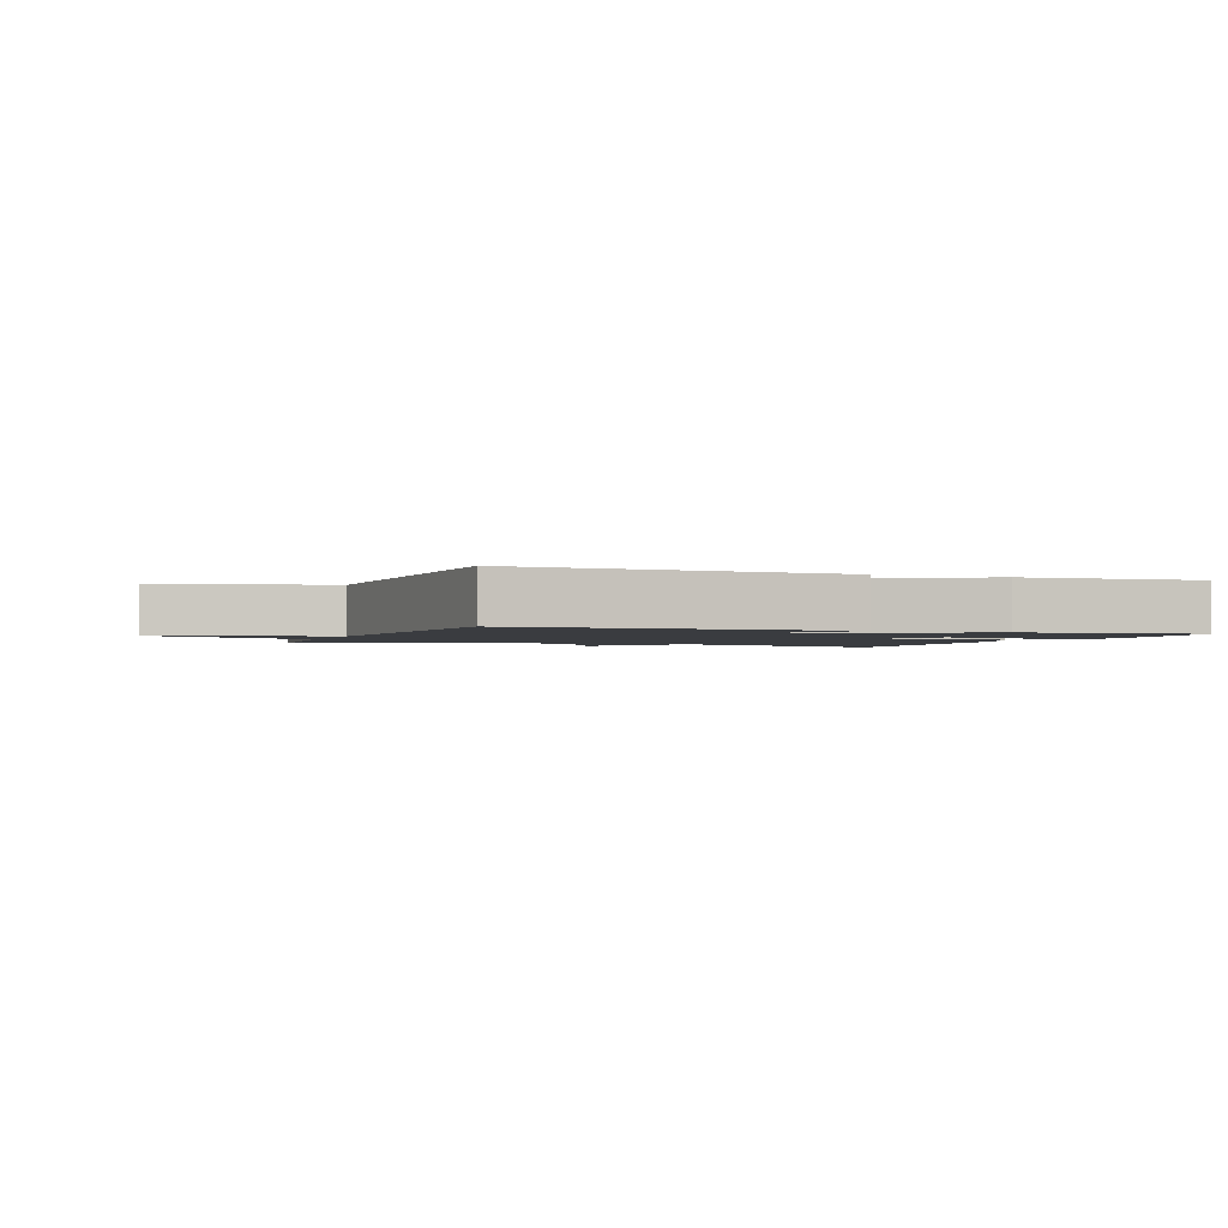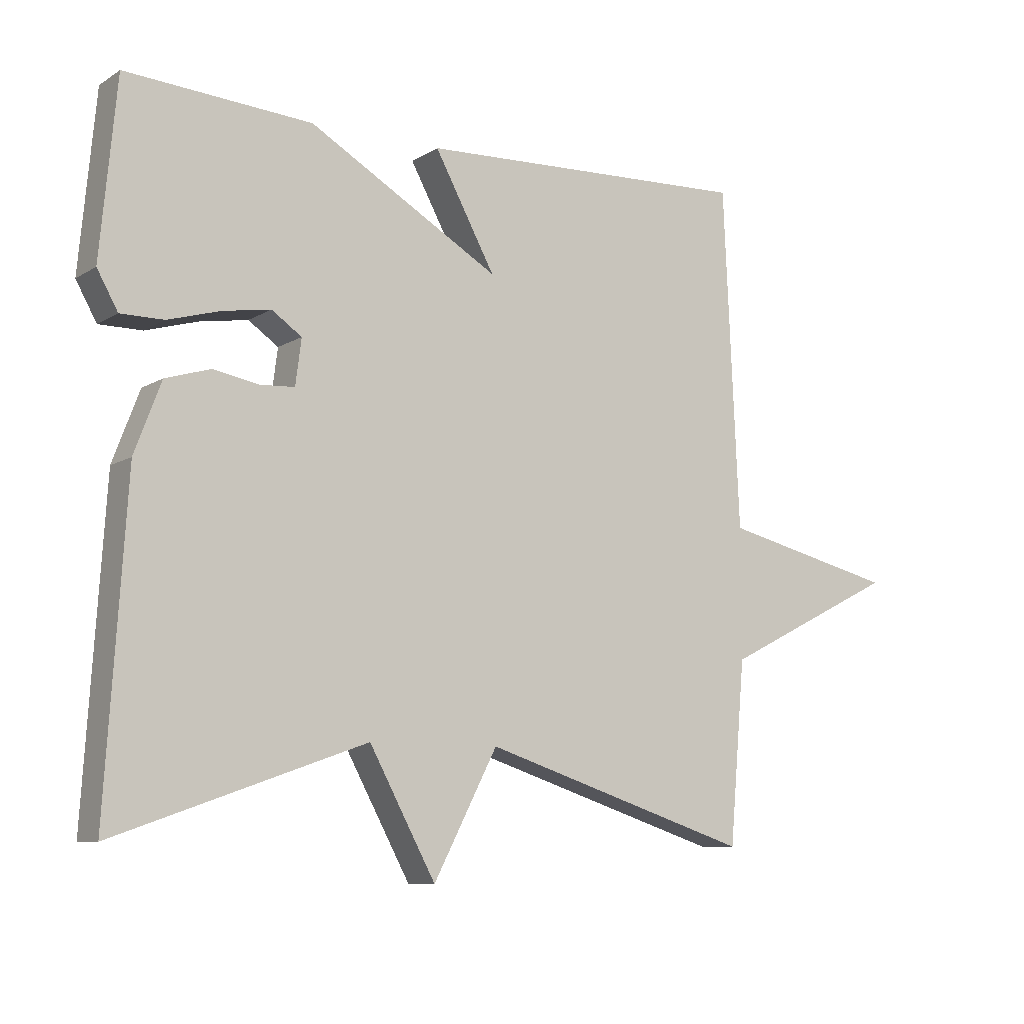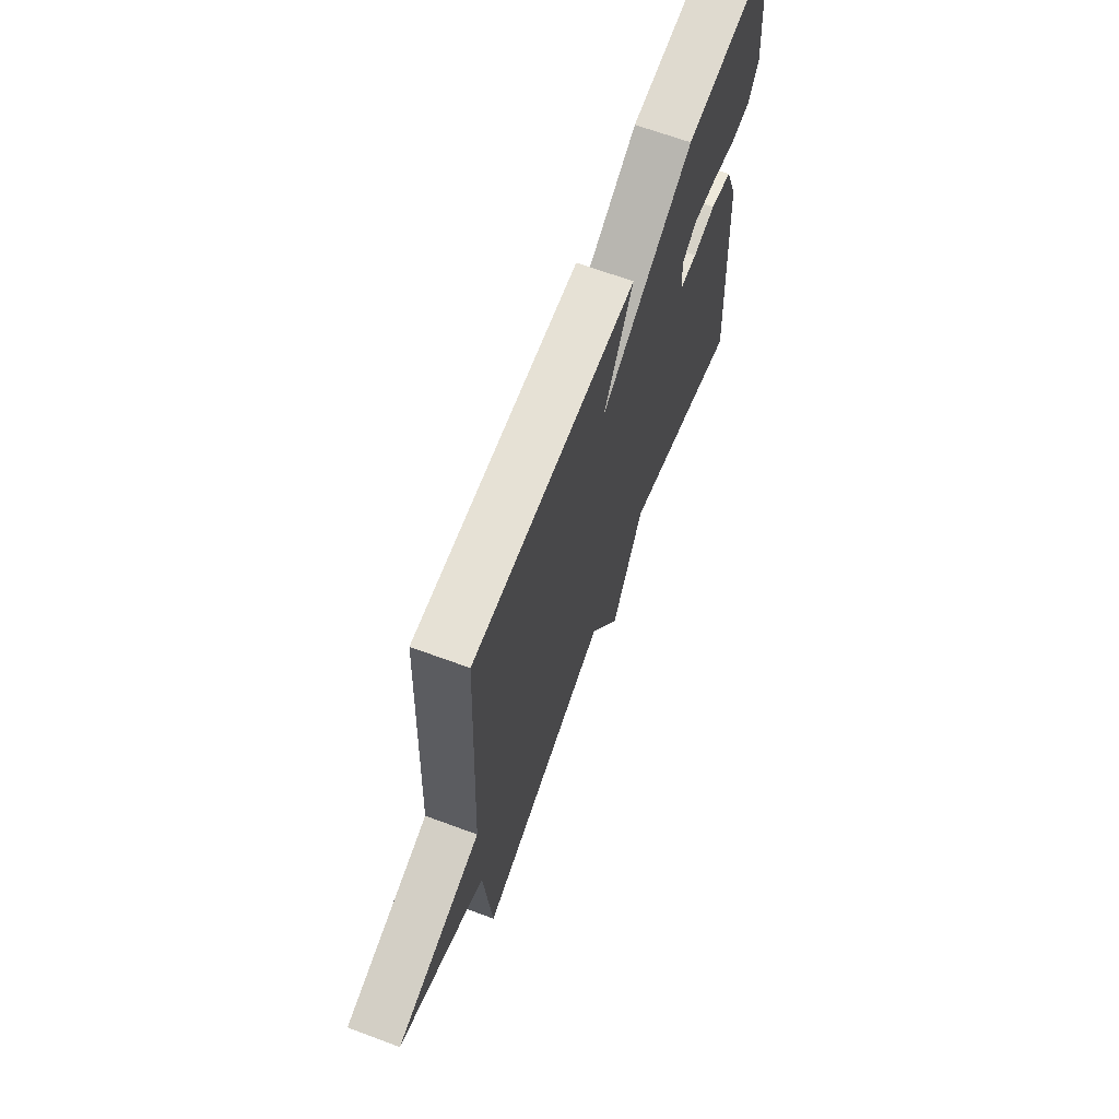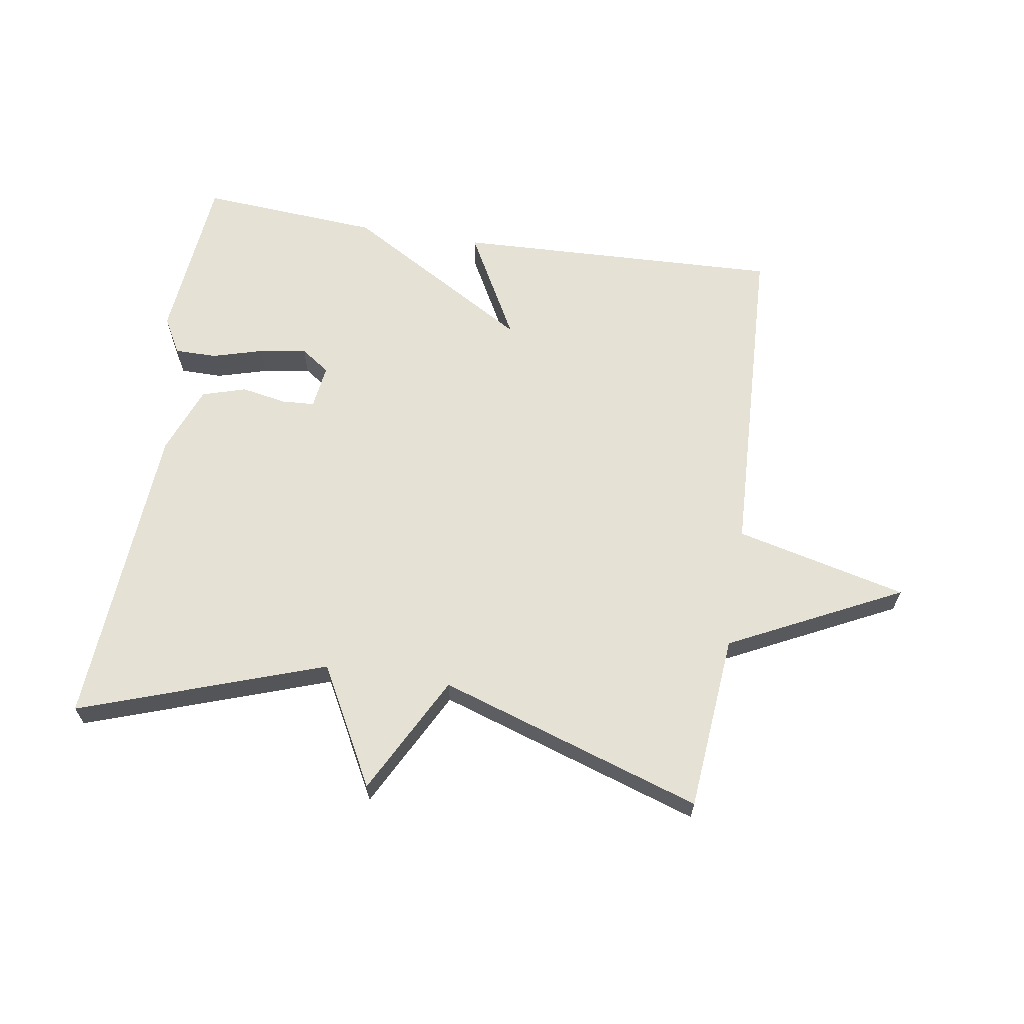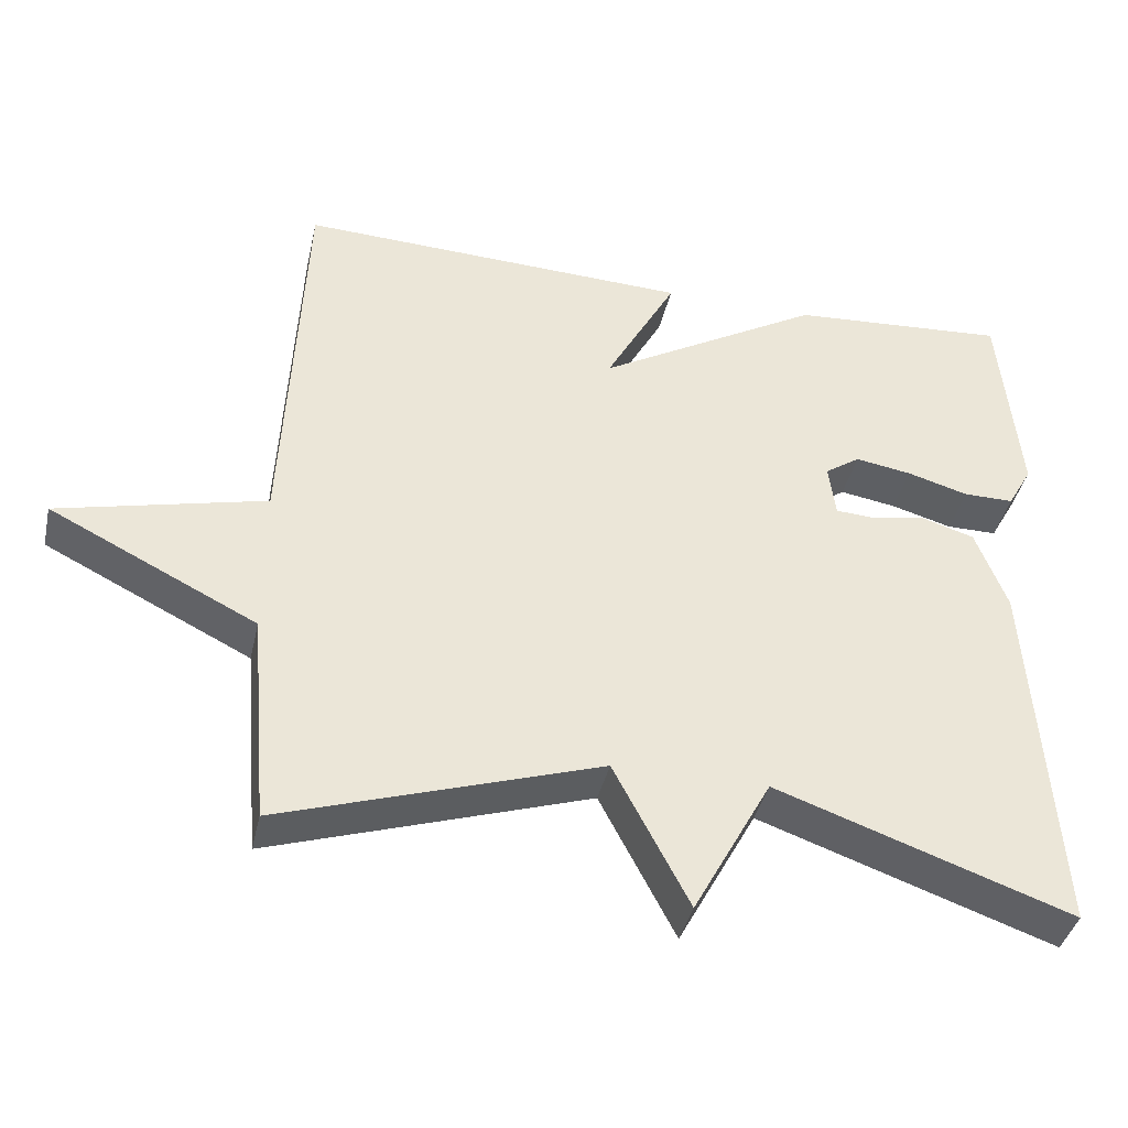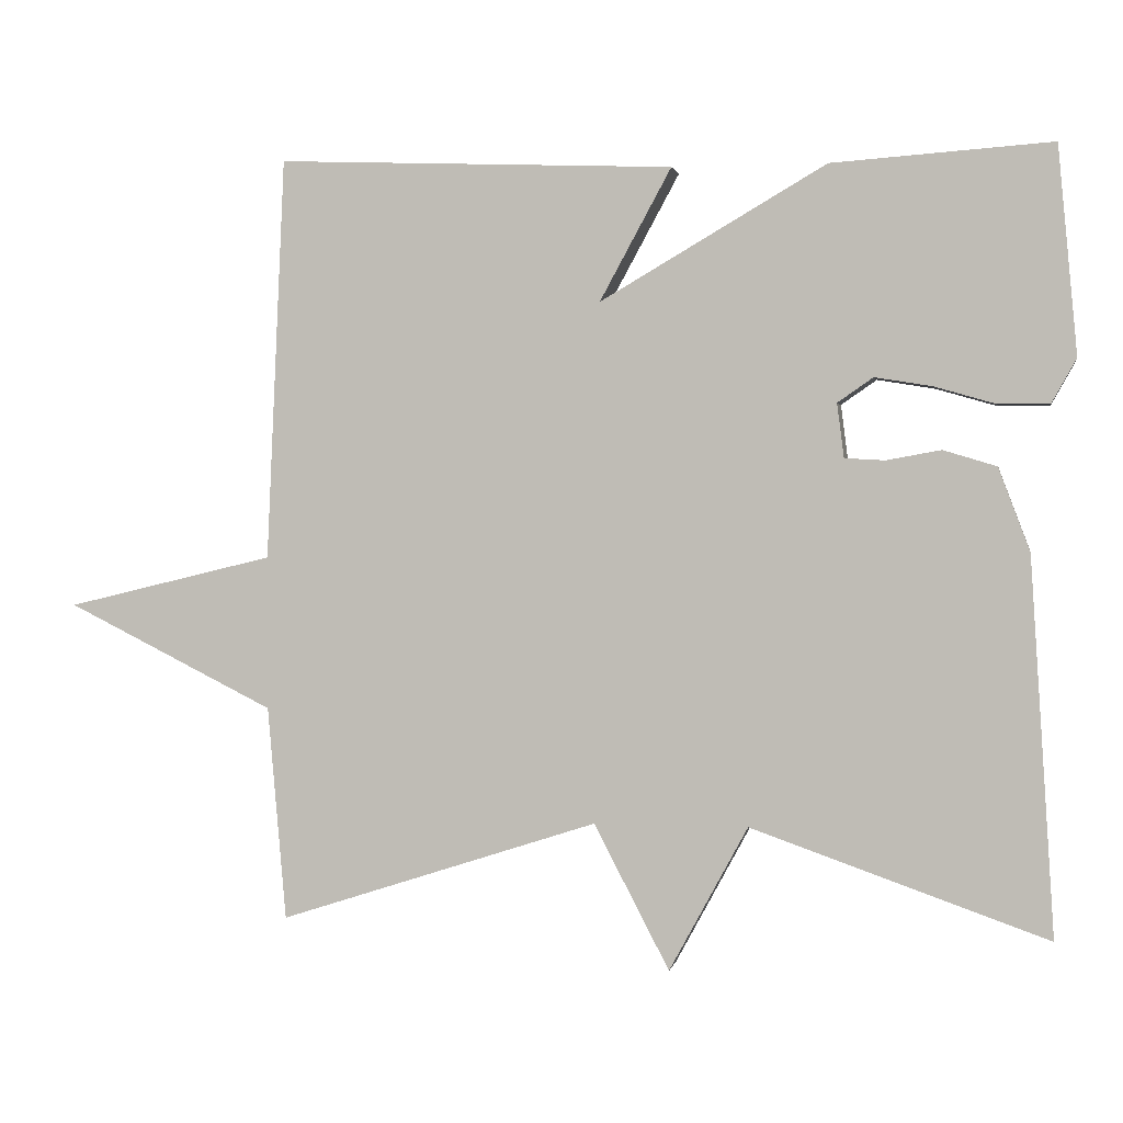
<metadata>
{"format":"obj","ext":"obj","renderer":"f3d","projection":"perspective","resolution":1024,"background":"white","views":[{"elev":-1.9,"azim":-20.5,"up":"+Y"},{"elev":-9.0,"azim":147.0,"up":"+Z"},{"elev":66.5,"azim":-69.6,"up":"+Z"},{"elev":64.3,"azim":-170.9,"up":"+Y"},{"elev":-40.1,"azim":-12.6,"up":"+Z"},{"elev":1.4,"azim":10.5,"up":"+Z"}]}
</metadata>
<code>
v -0.5 0.07 0.5
v 0.015 0.07 0.48
v -0.078 0.07 0.309
v 0.215 0.07 0.48
v 0.5 0.07 0.5
v 0.525 0.07 0.231
v 0.493 0.07 0.174
v 0.427 0.07 0.174
v 0.347 0.07 0.197
v 0.273 0.07 0.209
v 0.227 0.07 0.177
v 0.236 0.07 0.107
v 0.288 0.07 0.104
v 0.359 0.07 0.117
v 0.428 0.07 0.096
v 0.469 0.07 -0.012
v 0.5 0.07 -0.5
v 0.115 0.07 -0.365
v 0.013 0.07 -0.553
v -0.085 0.07 -0.365
v -0.5 0.07 -0.5
v -0.524 0.07 -0.222
v -0.794 0.07 -0.087
v -0.524 0.07 -0.022
v -0.5 0 0.5
v 0.015 0 0.48
v -0.078 0 0.309
v 0.215 0 0.48
v 0.5 0 0.5
v 0.525 0 0.231
v 0.493 0 0.174
v 0.427 0 0.174
v 0.347 0 0.197
v 0.273 0 0.209
v 0.227 0 0.177
v 0.236 0 0.107
v 0.288 0 0.104
v 0.359 0 0.117
v 0.428 0 0.096
v 0.469 0 -0.012
v 0.5 0 -0.5
v 0.115 0 -0.365
v 0.013 0 -0.553
v -0.085 0 -0.365
v -0.5 0 -0.5
v -0.524 0 -0.222
v -0.794 0 -0.087
v -0.524 0 -0.022
f 22 23 24
f 22 24 1
f 21 22 1
f 20 21 1
f 18 19 20 1
f 16 17 18
f 15 16 18
f 14 15 18
f 13 14 18
f 12 13 18
f 11 12 18
f 7 8 9
f 6 7 9
f 5 6 9
f 4 5 9
f 3 4 9 10
f 1 2 3
f 18 1 3
f 11 18 3
f 3 10 11
f 48 47 46
f 25 48 46
f 25 46 45
f 25 45 44
f 25 44 43 42
f 42 41 40
f 42 40 39
f 42 39 38
f 42 38 37
f 42 37 36
f 42 36 35
f 33 32 31
f 33 31 30
f 33 30 29
f 33 29 28
f 34 33 28 27
f 27 26 25
f 27 25 42
f 27 42 35
f 35 34 27
f 1 25 26 2
f 2 26 27 3
f 3 27 28 4
f 4 28 29 5
f 5 29 30 6
f 6 30 31 7
f 7 31 32 8
f 8 32 33 9
f 9 33 34 10
f 10 34 35 11
f 11 35 36 12
f 12 36 37 13
f 13 37 38 14
f 14 38 39 15
f 15 39 40 16
f 16 40 41 17
f 17 41 42 18
f 18 42 43 19
f 19 43 44 20
f 20 44 45 21
f 21 45 46 22
f 22 46 47 23
f 23 47 48 24
f 24 48 25 1

</code>
